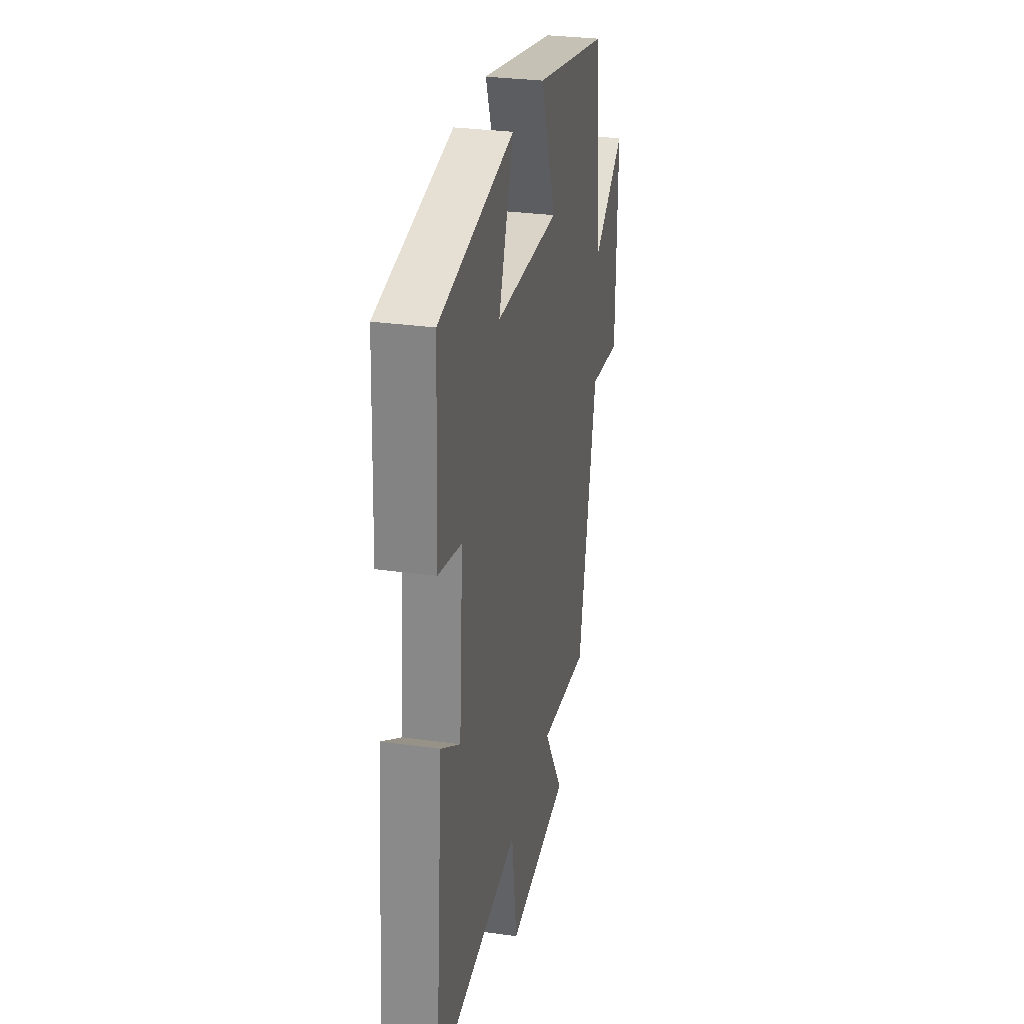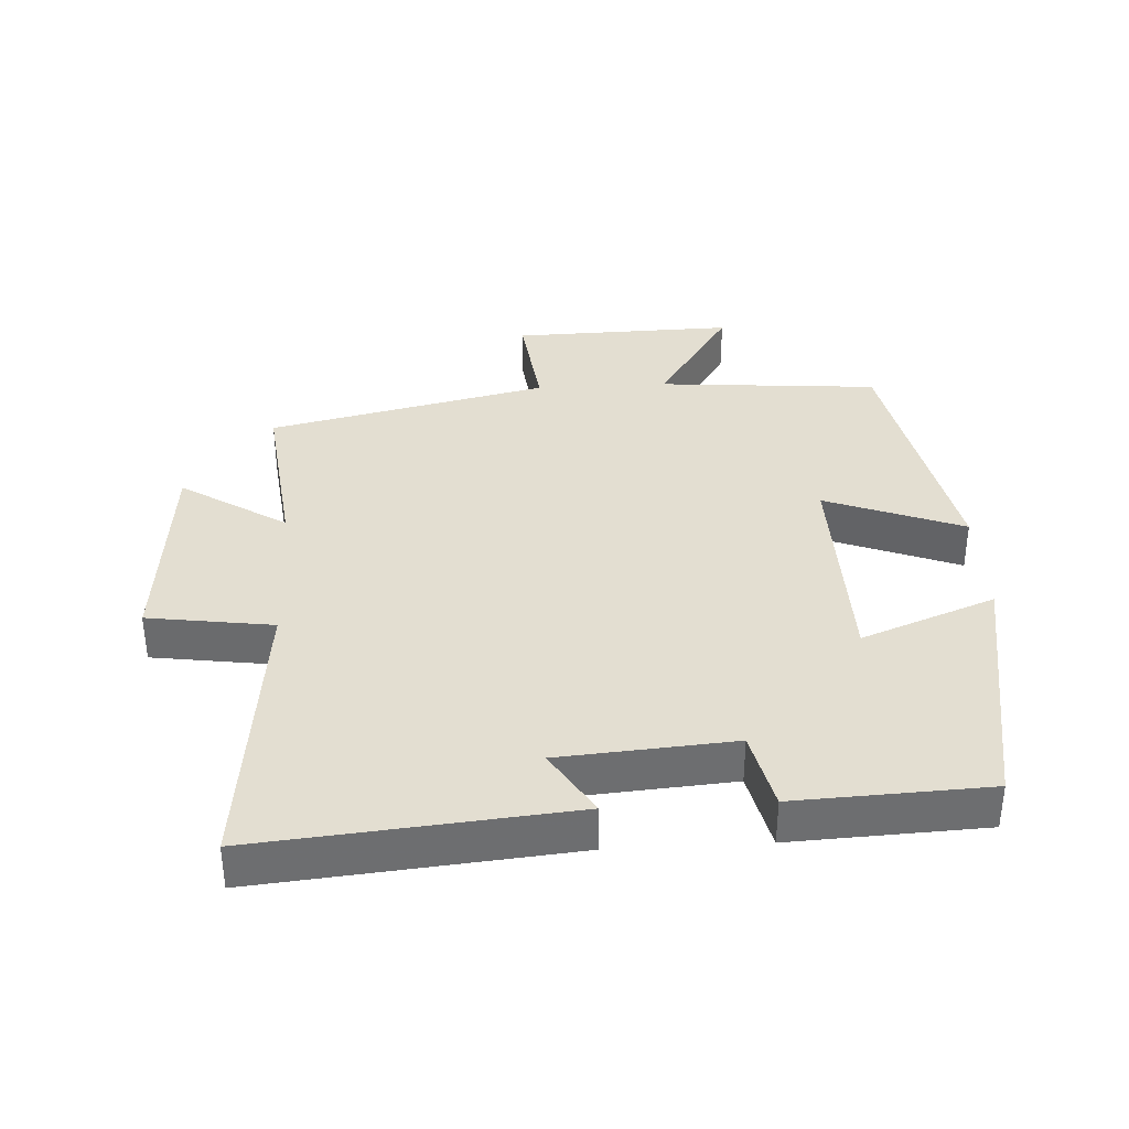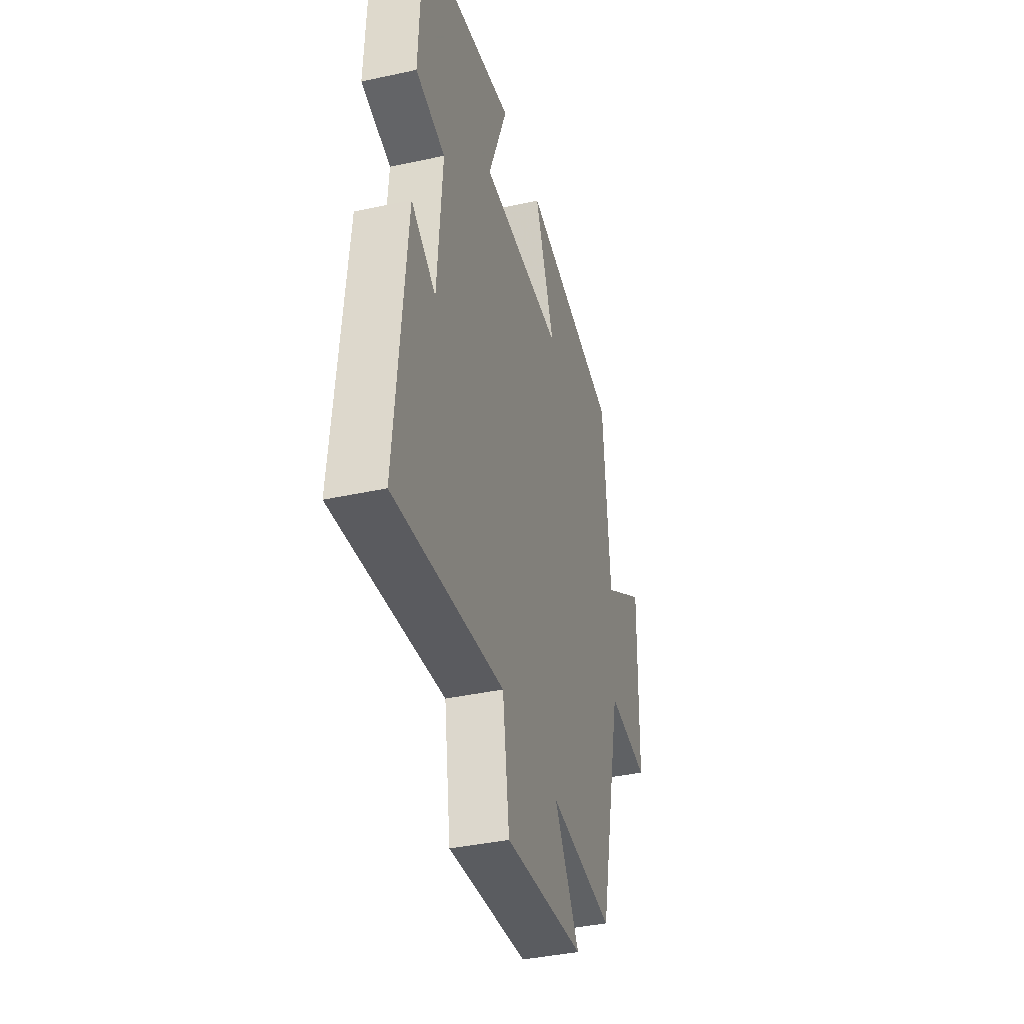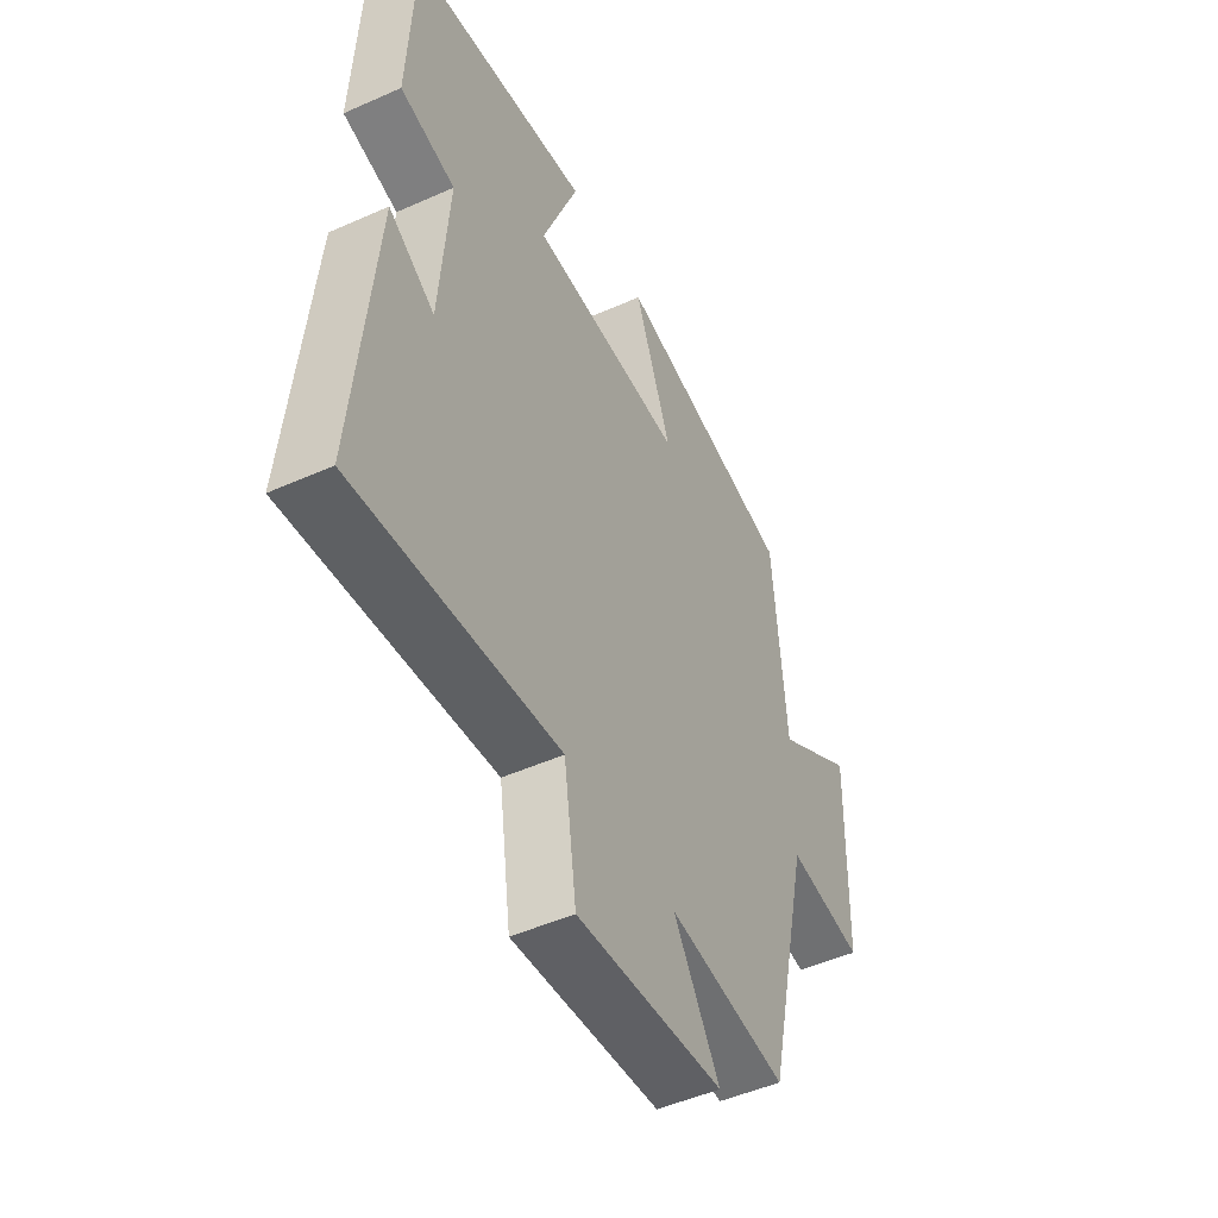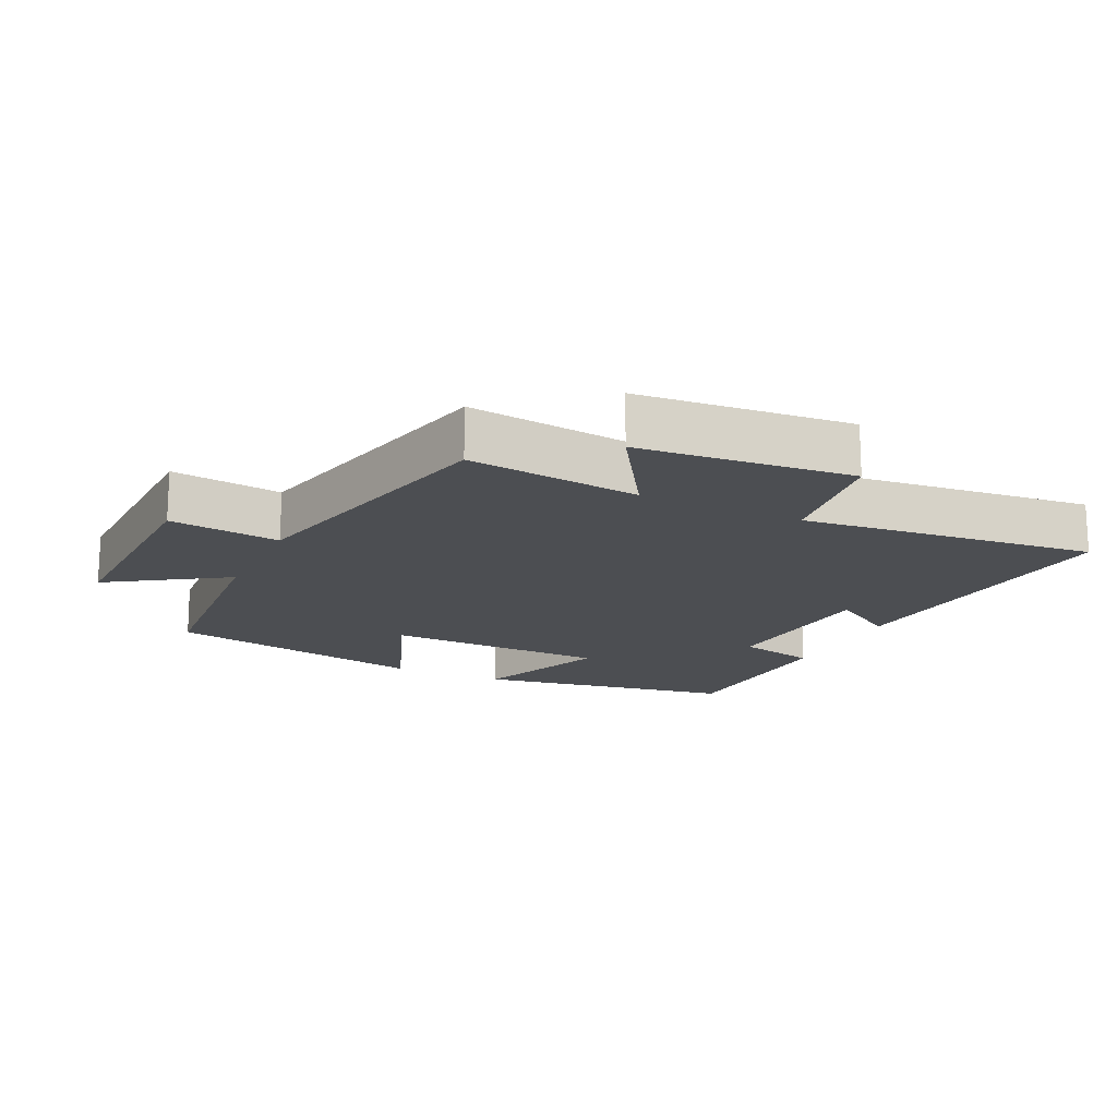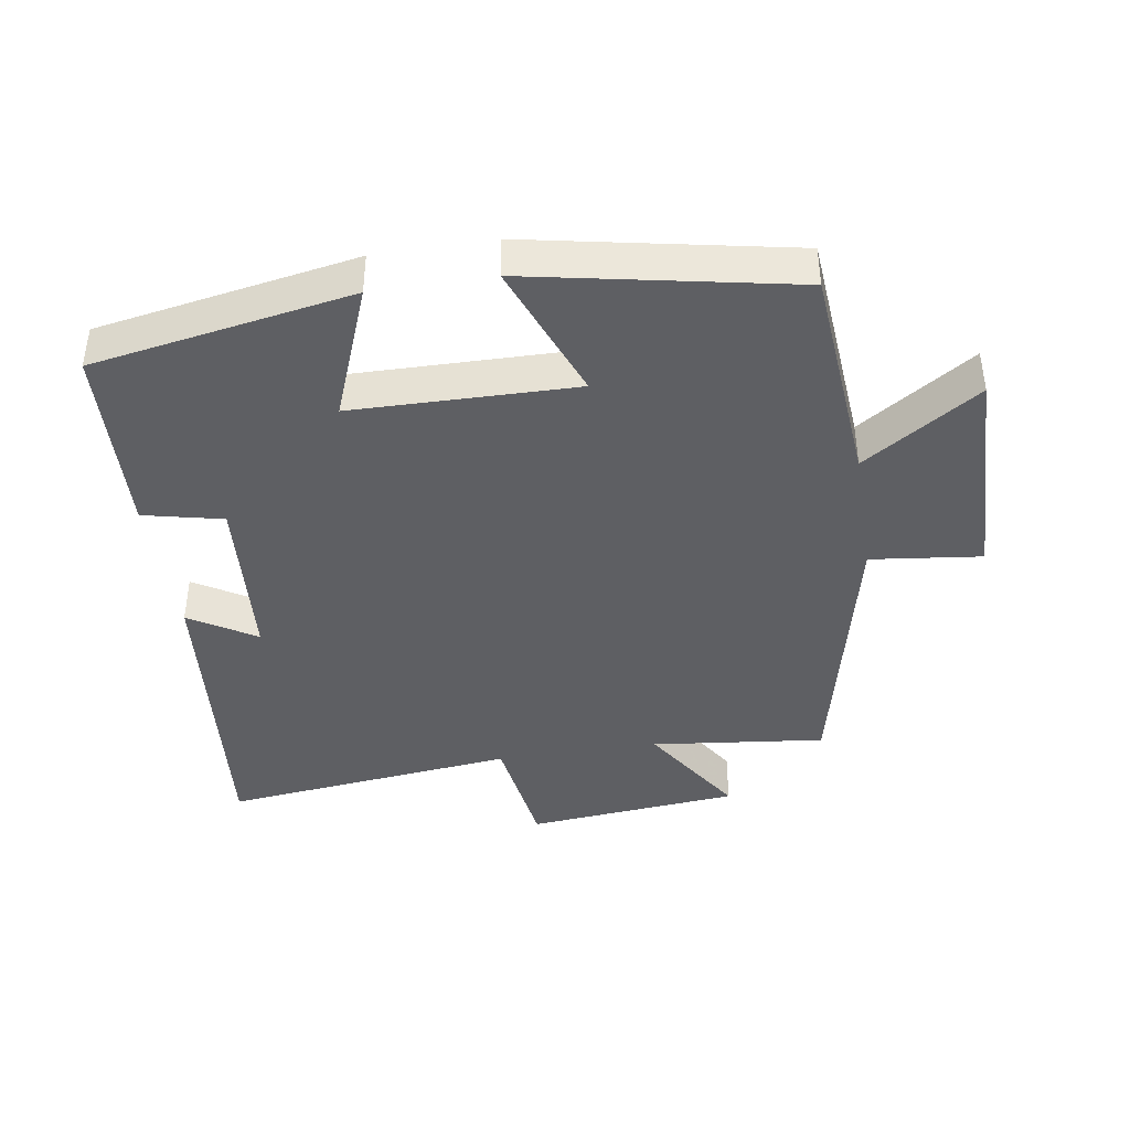
<metadata>
{"format":"obj","ext":"obj","renderer":"f3d","projection":"perspective","resolution":1024,"background":"white","views":[{"elev":29.4,"azim":-78.3,"up":"+Z"},{"elev":36.1,"azim":-93.2,"up":"+Y"},{"elev":-39.2,"azim":-74.7,"up":"+Z"},{"elev":-49.0,"azim":-63.7,"up":"+Z"},{"elev":-16.8,"azim":154.4,"up":"+Y"},{"elev":-41.2,"azim":9.0,"up":"+Y"}]}
</metadata>
<code>
v -0.543 0.07 -0.549
v -0.5 0.07 -0.083
v -0.401 0.07 -0.144
v -0.381 0.07 0.116
v -0.5 0.07 0.143
v -0.487 0.07 0.432
v -0.098 0.07 0.5
v -0.176 0.07 0.299
v 0.158 0.07 0.293
v 0.078 0.07 0.5
v 0.473 0.07 0.422
v 0.5 0.07 0.09
v 0.674 0.07 0.204
v 0.666 0.07 -0.13
v 0.5 0.07 -0.11
v 0.404 0.07 -0.53
v 0.144 0.07 -0.5
v 0.245 0.07 -0.658
v -0.075 0.07 -0.688
v -0.102 0.07 -0.5
v -0.543 0 -0.549
v -0.5 0 -0.083
v -0.401 0 -0.144
v -0.381 0 0.116
v -0.5 0 0.143
v -0.487 0 0.432
v -0.098 0 0.5
v -0.176 0 0.299
v 0.158 0 0.293
v 0.078 0 0.5
v 0.473 0 0.422
v 0.5 0 0.09
v 0.674 0 0.204
v 0.666 0 -0.13
v 0.5 0 -0.11
v 0.404 0 -0.53
v 0.144 0 -0.5
v 0.245 0 -0.658
v -0.075 0 -0.688
v -0.102 0 -0.5
f 17 18 19 20
f 15 16 17
f 15 17 20
f 12 13 14 15
f 9 10 11 12
f 8 9 12 15
f 5 6 7 8
f 4 5 8
f 3 4 8 15
f 20 1 2 3
f 3 15 20
f 40 39 38 37
f 37 36 35
f 40 37 35
f 35 34 33 32
f 32 31 30 29
f 35 32 29 28
f 28 27 26 25
f 28 25 24
f 35 28 24 23
f 23 22 21 40
f 40 35 23
f 1 21 22 2
f 2 22 23 3
f 3 23 24 4
f 4 24 25 5
f 5 25 26 6
f 6 26 27 7
f 7 27 28 8
f 8 28 29 9
f 9 29 30 10
f 10 30 31 11
f 11 31 32 12
f 12 32 33 13
f 13 33 34 14
f 14 34 35 15
f 15 35 36 16
f 16 36 37 17
f 17 37 38 18
f 18 38 39 19
f 19 39 40 20
f 20 40 21 1

</code>
